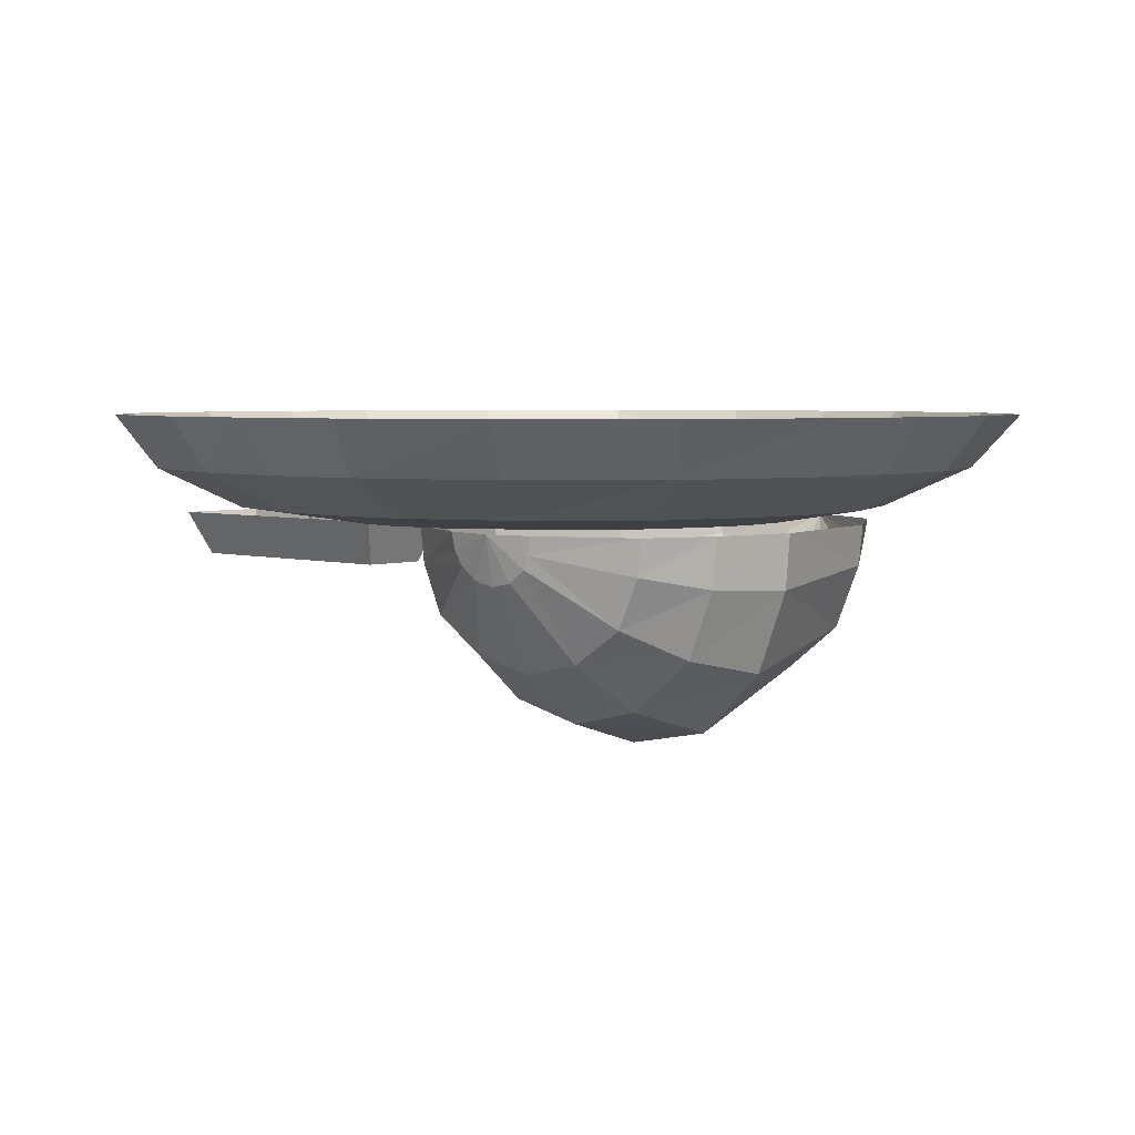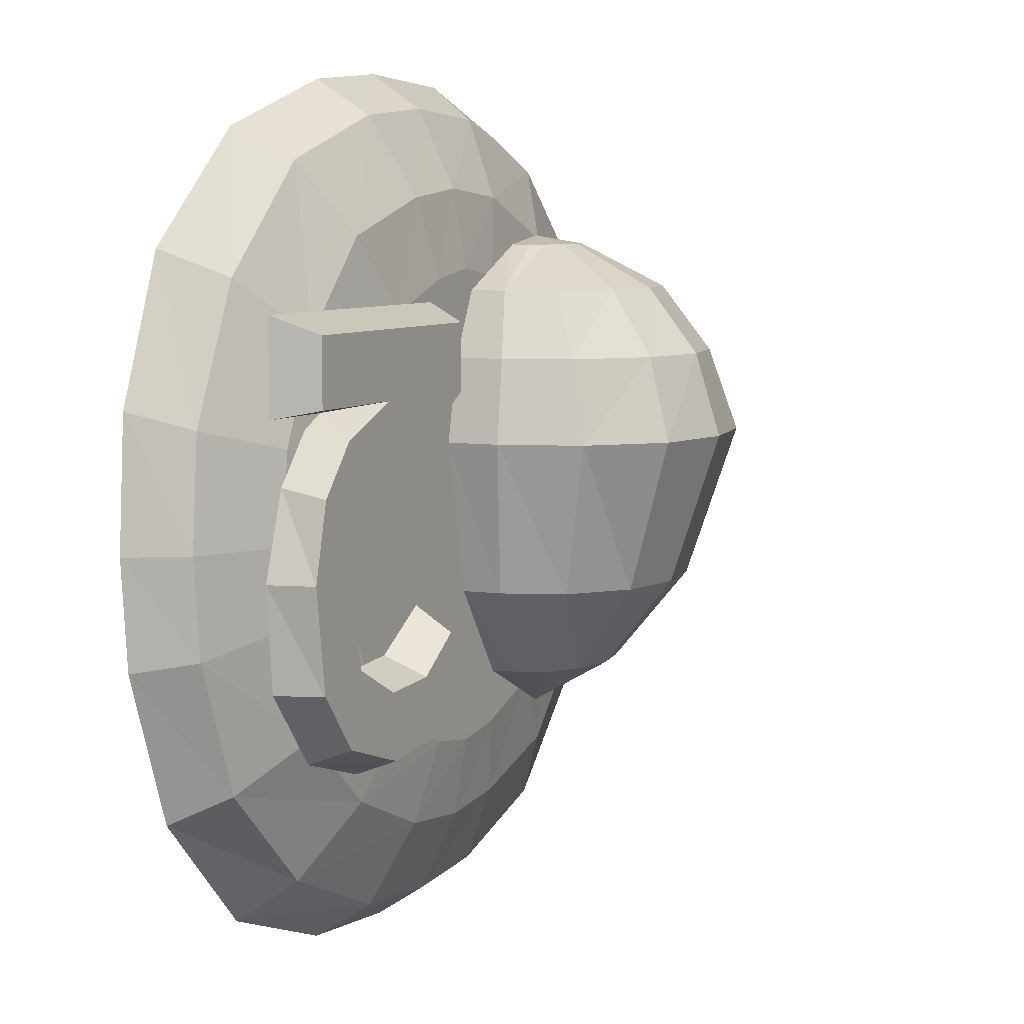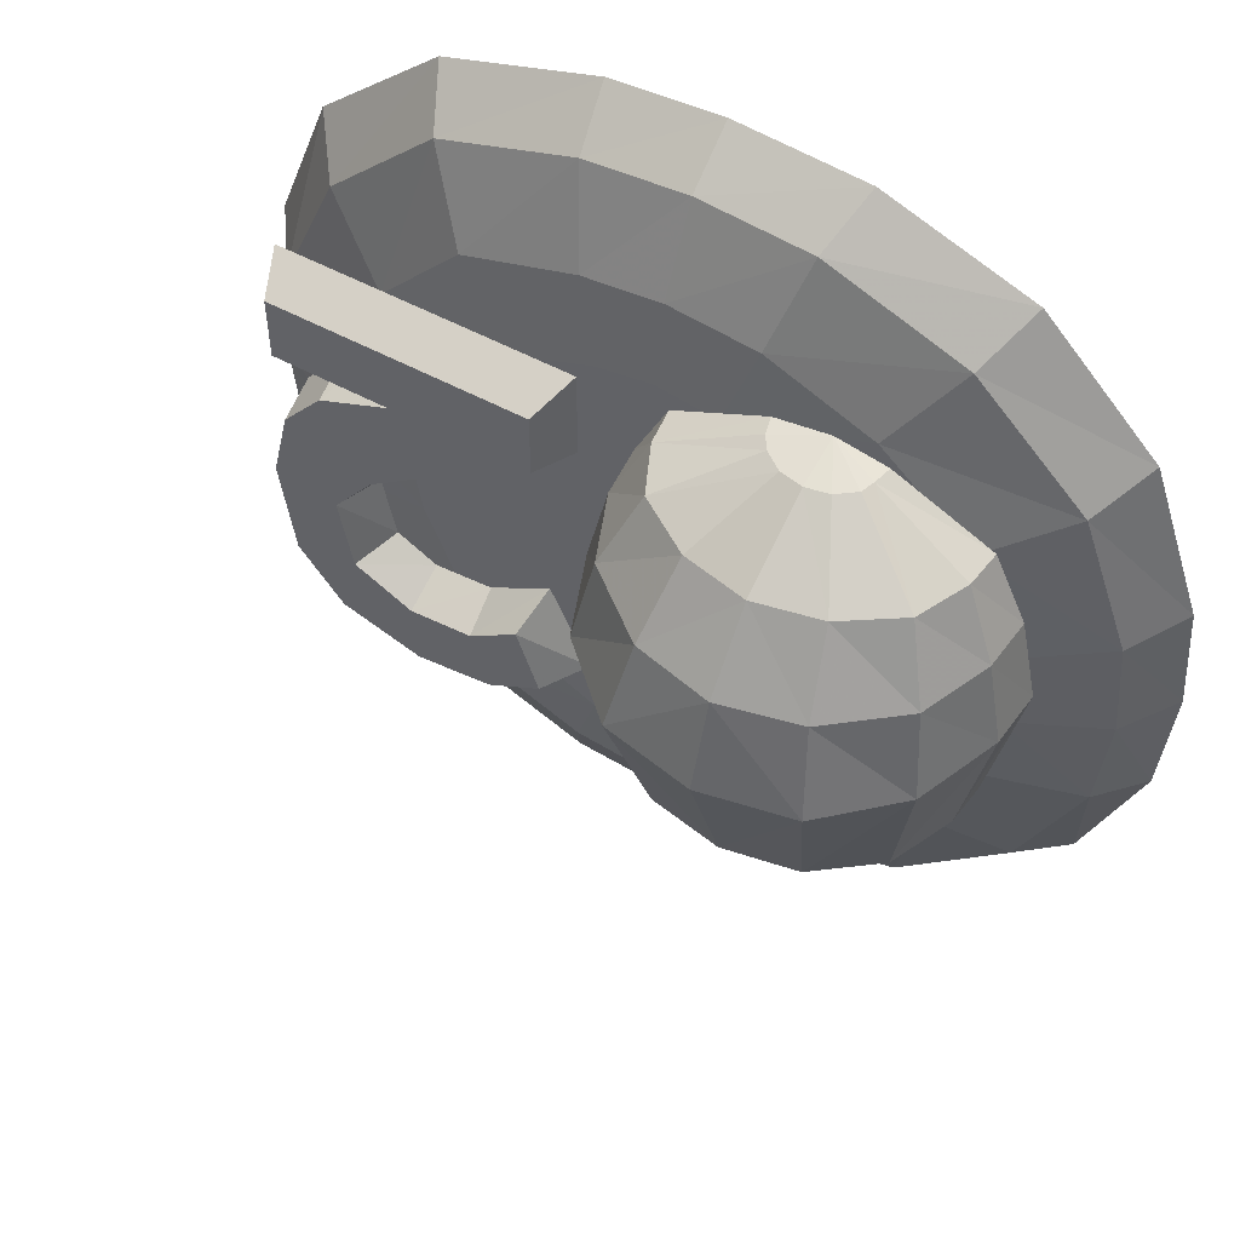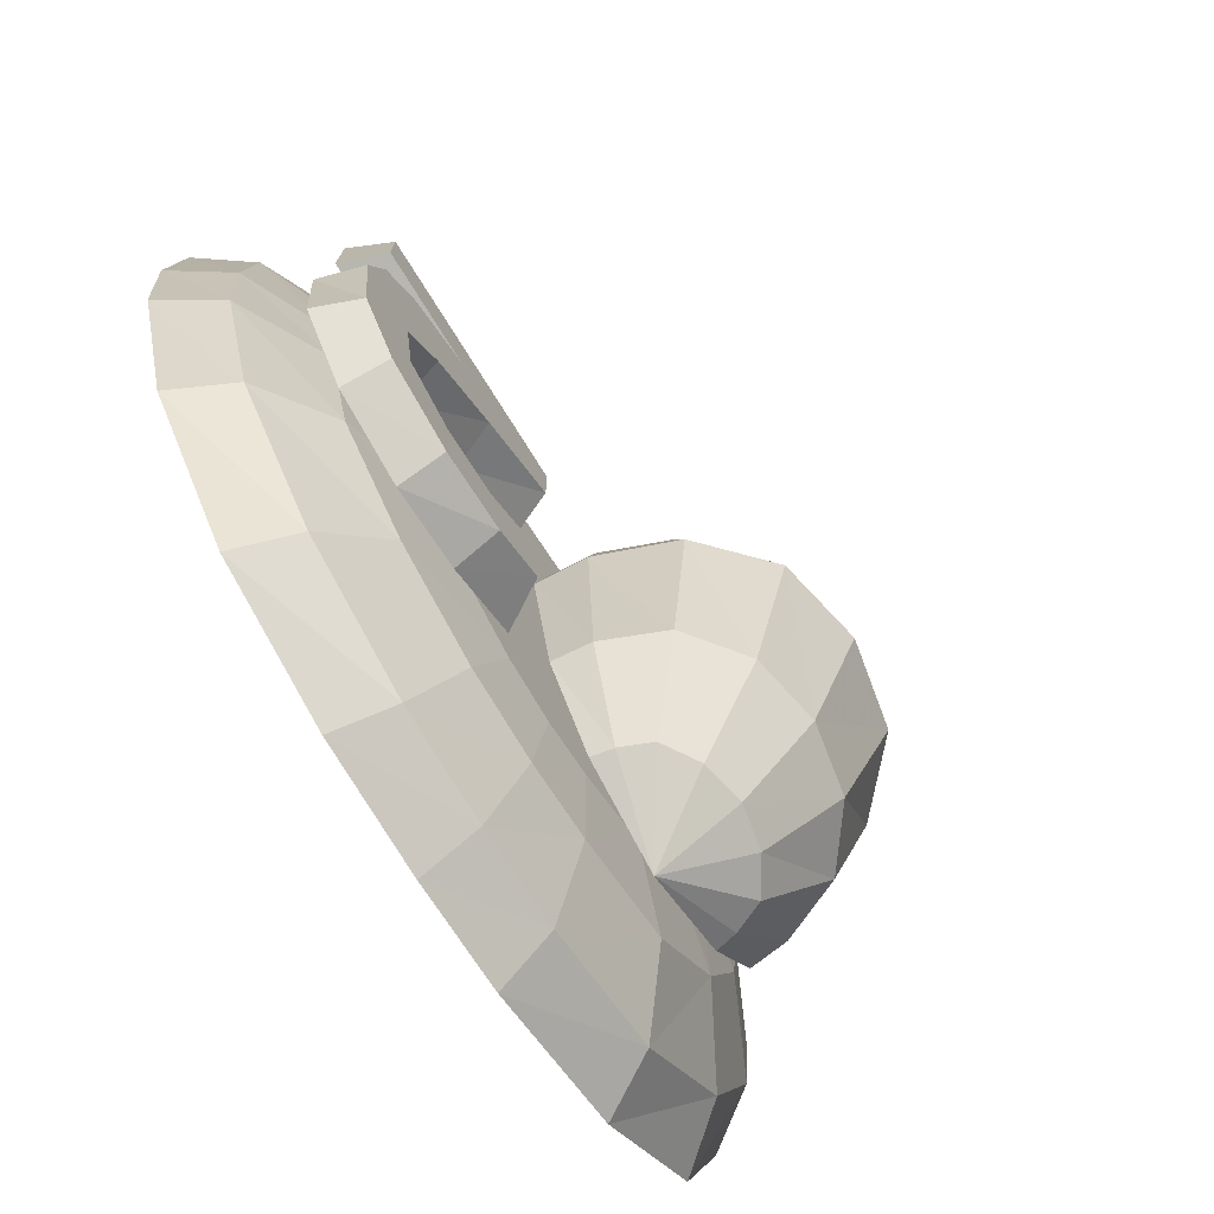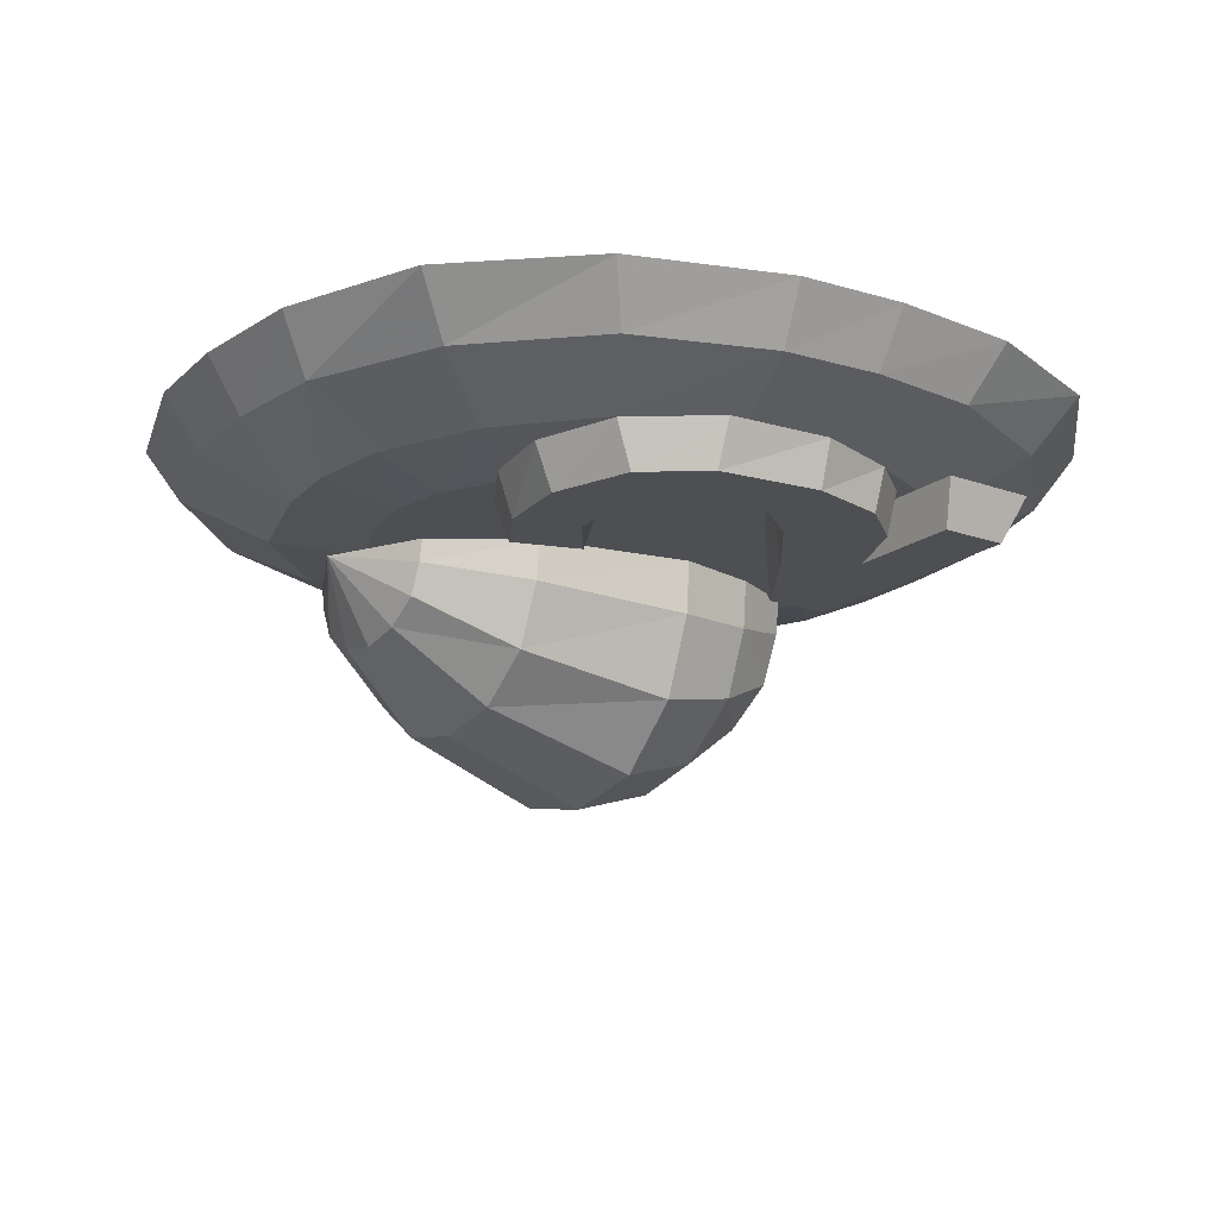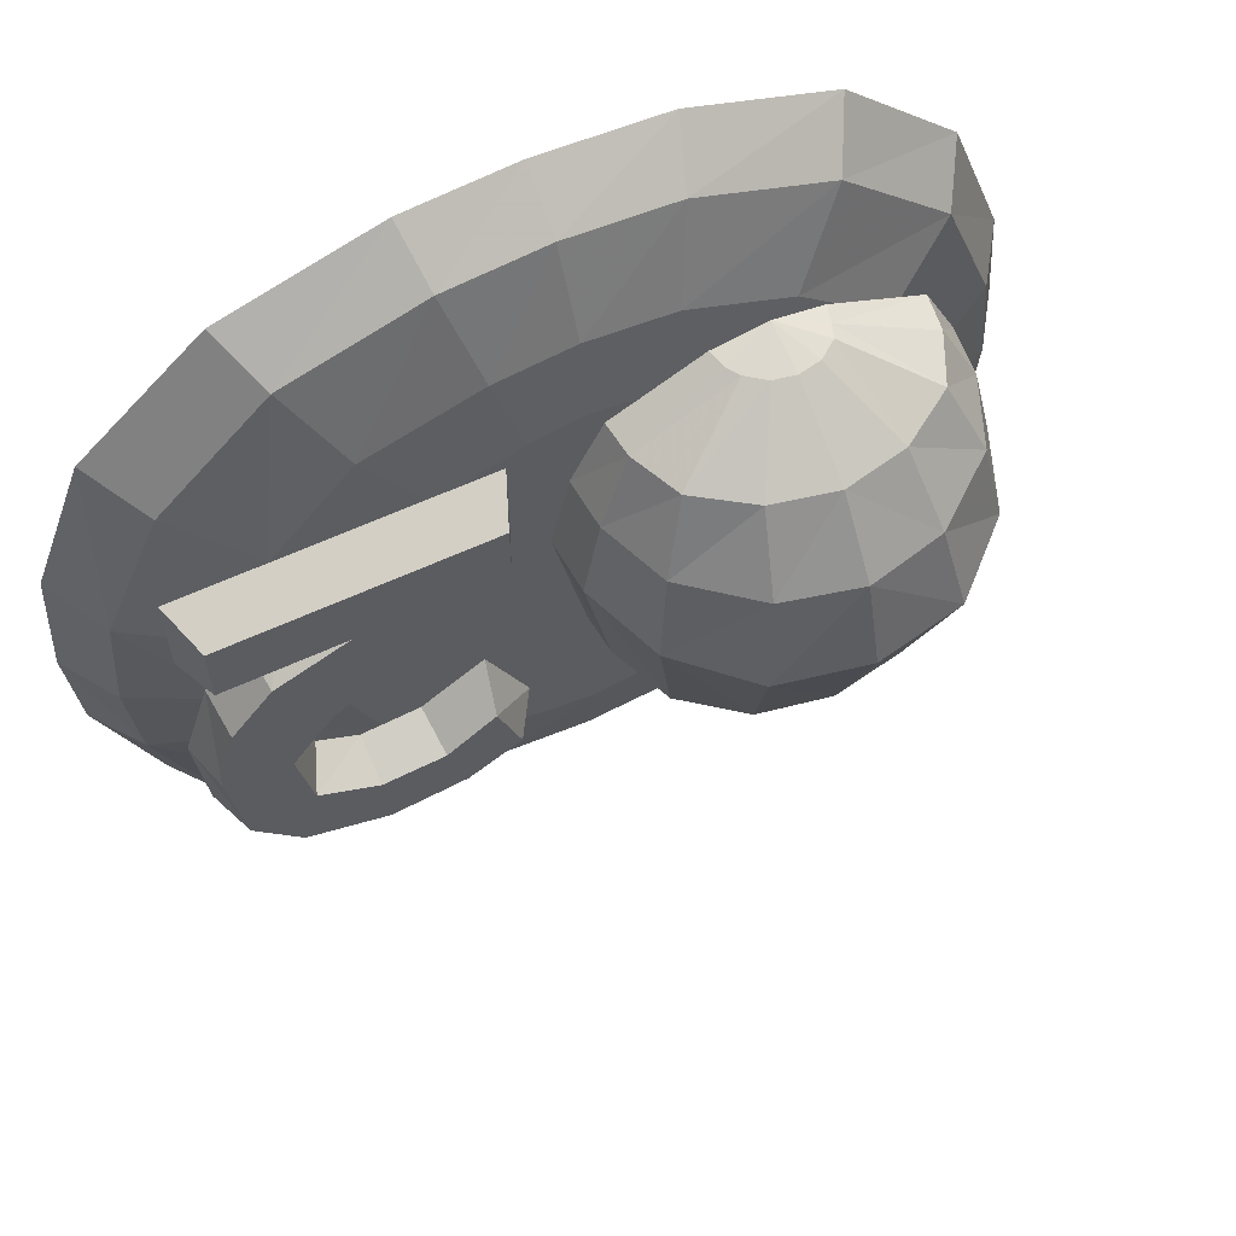
<metadata>
{"format":"obj","ext":"obj","renderer":"f3d","projection":"perspective","resolution":1024,"background":"white","views":[{"elev":4.3,"azim":-136.9,"up":"+Z"},{"elev":7.4,"azim":117.8,"up":"+Y"},{"elev":53.3,"azim":-149.8,"up":"+Y"},{"elev":-75.1,"azim":122.0,"up":"+Y"},{"elev":-17.7,"azim":54.9,"up":"+Z"},{"elev":61.9,"azim":154.9,"up":"+Y"}]}
</metadata>
<code>
v 0 0.7109 0.3359
v -0.1875 0.6953 0.3359
v -0.2188 0.7578 0.4297
v 0 0.7734 0.4297
v 0.1719 0.6953 0.3359
v 0.1328 0.5547 0.2656
v 0 0.5703 0.2656
v -0.1484 0.5547 0.2656
v -0.4219 0.6016 0.3359
v -0.4688 0.6641 0.4297
v -0.6094 0.4141 0.3359
v -0.6641 0.4609 0.4297
v -0.6953 0.1797 0.3359
v -0.7578 0.1953 0.4297
v -0.7109 0 0.3359
v -0.7734 0 0.4297
v -0.6953 -0.1875 0.3359
v -0.7578 -0.2188 0.4297
v -0.5938 -0.4219 0.3359
v -0.6641 -0.4688 0.4297
v -0.4062 -0.6172 0.3359
v -0.4531 -0.6641 0.4297
v -0.1719 -0.6953 0.3359
v -0.1875 -0.7578 0.4297
v 0 -0.7109 0.3359
v 0 -0.7734 0.4297
v 0.1875 -0.6953 0.3359
v 0.2188 -0.7578 0.4297
v 0.4219 -0.5938 0.3359
v 0.4688 -0.6641 0.4297
v 0.6094 -0.4062 0.3359
v 0.6641 -0.4531 0.4297
v 0.6953 -0.1719 0.3359
v 0.7578 -0.1875 0.4297
v 0.7109 0 0.3359
v 0.7734 0 0.4297
v 0.6953 0.1953 0.3359
v 0.7578 0.2266 0.4297
v 0.5938 0.4297 0.3359
v 0.6641 0.4766 0.4297
v 0.4062 0.6172 0.3359
v 0.4531 0.6719 0.4297
v 0.1875 0.7578 0.4297
v -0.3281 0.4766 0.2656
v -0.4844 0.3359 0.2656
v -0.5469 0.1406 0.2656
v -0.5625 0 0.2656
v -0.5469 -0.1484 0.2656
v -0.4688 -0.3281 0.2656
v -0.3281 -0.4844 0.2656
v -0.1328 -0.5469 0.2656
v 0 -0.5625 0.2656
v 0.1484 -0.5469 0.2656
v 0.3281 -0.4688 0.2656
v 0.4844 -0.3281 0.2656
v 0.5469 -0.1328 0.2656
v 0.5625 0 0.2656
v 0.5469 0.1562 0.2656
v 0.4688 0.3359 0.2656
v 0.3281 0.4922 0.2656
v 0.2344 0.3594 0.2422
v 0.09375 0.4141 0.2422
v 0 0.4297 0.2422
v -0.1016 0.4141 0.2422
v -0.2344 0.3438 0.2422
v -0.3516 0.2422 0.2422
v -0.4062 0.1016 0.2422
v -0.4219 0 0.2422
v -0.4062 -0.1016 0.2422
v -0.3359 -0.2344 0.2422
v -0.2344 -0.3516 0.2422
v -0.09375 -0.4062 0.2422
v 0 -0.4219 0.2422
v 0.1016 -0.4062 0.2422
v 0.2344 -0.3359 0.2422
v 0.3516 -0.2344 0.2422
v 0.4062 -0.09375 0.2422
v 0.4219 0 0.2422
v 0.4062 0.1094 0.2422
v 0.3359 0.2422 0.2422
v 0 0 0.2422
v -0.2734 0.2734 -0.08594
v -0.2734 0.125 -0.1328
v -0.4297 0.125 -0.1016
v -0.4062 0.2734 -0.05469
v -0.2734 0.3906 0.007812
v -0.1406 0.2734 -0.05469
v -0.1172 0.125 -0.1016
v -0.2734 -0.1484 -0.03906
v -0.3984 -0.1484 -0.01562
v -0.5469 0.125 0.007812
v -0.5234 0.2734 0.03906
v -0.3828 0.3906 0.03125
v -0.2734 0.4688 0.1562
v -0.1641 0.3906 0.03125
v -0.02344 0.2734 0.03906
v 0 0.125 0.007812
v -0.1484 -0.1484 -0.01562
v -0.2734 -0.3125 0.09375
v -0.3516 -0.3125 0.1094
v -0.5 -0.1484 0.0625
v -0.6016 0.125 0.1484
v -0.5703 0.2734 0.1562
v -0.4766 0.3906 0.09375
v -0.3438 0.4688 0.1875
v -0.3125 0.4688 0.1641
v -0.2734 0.4844 0.2422
v -0.2344 0.4688 0.1641
v -0.07031 0.3906 0.09375
v 0.02344 0.2734 0.1562
v 0.05469 0.125 0.1484
v -0.04688 -0.1484 0.0625
v -0.1953 -0.3125 0.1094
v -0.2734 -0.3984 0.2422
v -0.4141 -0.3125 0.1484
v -0.5469 -0.1484 0.1719
v -0.6094 0.125 0.2422
v -0.5781 0.2734 0.2422
v -0.5156 0.3906 0.1797
v -0.3516 0.4688 0.2109
v -0.3594 0.4688 0.2422
v -0.5234 0.3906 0.2422
v -0.4375 -0.3125 0.2031
v -0.5547 -0.1484 0.2422
v -0.4453 -0.3125 0.2422
v -0.2031 0.4688 0.1875
v -0.03125 0.3906 0.1797
v 0.03125 0.2734 0.2422
v 0.0625 0.125 0.2422
v 0 -0.1484 0.1719
v -0.1328 -0.3125 0.1484
v -0.1094 -0.3125 0.2031
v -0.1016 -0.3125 0.2422
v 0.007812 -0.1484 0.2422
v -0.1875 0.4688 0.2109
v -0.1797 0.4688 0.2422
v -0.02344 0.3906 0.2422
v 0.1953 -0.1875 0.1641
v 0.2812 -0.25 0.1641
v 0.25 -0.3594 0.1641
v 0.1562 -0.3047 0.1641
v 0.1094 -0.3047 0.2422
v 0.1797 -0.1484 0.2422
v 0.2891 -0.2188 0.2422
v 0.3906 -0.2578 0.1641
v 0.3828 -0.375 0.1641
v 0.3828 -0.4062 0.2422
v 0.2422 -0.3828 0.2422
v 0.4922 -0.2031 0.1641
v 0.5234 -0.3281 0.1641
v 0.5312 -0.3594 0.2422
v 0.6016 -0.2266 0.1641
v 0.625 -0.04688 0.1641
v 0.6484 -0.04688 0.2422
v 0.6328 -0.2266 0.2422
v 0.5156 -0.07031 0.1641
v 0.5938 0.08594 0.1641
v 0.6016 0.1016 0.2422
v 0.4453 0.02344 0.1641
v 0.5234 0.1719 0.1641
v 0.5312 0.1875 0.2422
v 0.3125 0.125 0.1641
v 0.3984 0.2266 0.1641
v 0.4844 0.2109 0.2422
v 0.1562 0.2266 0.1641
v 0.1562 0.3438 0.1641
v 0.6016 0.3438 0.1641
v 0.6016 0.2266 0.1641
v 0.6328 0.2109 0.2422
v 0.3906 -0.2266 0.2422
v 0.4609 -0.1875 0.2422
v 0.4844 -0.07031 0.2422
v 0.4219 0.01562 0.2422
v 0.2812 0.1172 0.2422
v 0.125 0.2109 0.2422
v 0.125 0.375 0.2422
v 0.6328 0.375 0.2422
f 1 2 3
f 1 3 4
f 1 4 5
f 2 9 10
f 2 10 3
f 9 11 12
f 9 12 10
f 11 13 14
f 11 14 12
f 13 15 16
f 13 16 14
f 15 17 18
f 15 18 16
f 17 19 20
f 17 20 18
f 19 21 22
f 19 22 20
f 21 23 24
f 21 24 22
f 23 25 26
f 23 26 24
f 25 27 28
f 25 28 26
f 27 29 30
f 27 30 28
f 29 31 32
f 29 32 30
f 31 33 34
f 31 34 32
f 33 35 36
f 33 36 34
f 35 37 38
f 35 38 36
f 37 39 40
f 37 40 38
f 39 41 42
f 39 42 40
f 41 5 43
f 41 43 42
f 5 4 43
f 1 5 6
f 1 6 7
f 1 7 2
f 2 7 8
f 2 8 9
f 9 8 44
f 9 44 11
f 11 44 45
f 11 45 13
f 13 45 46
f 13 46 15
f 15 46 47
f 15 47 17
f 17 47 48
f 17 48 19
f 19 48 49
f 19 49 21
f 21 49 50
f 21 50 23
f 23 50 51
f 23 51 25
f 25 51 52
f 25 52 27
f 27 52 53
f 27 53 29
f 29 53 54
f 29 54 31
f 31 54 55
f 31 55 33
f 33 55 56
f 33 56 35
f 35 56 57
f 35 57 37
f 37 57 58
f 37 58 39
f 39 58 59
f 39 59 41
f 41 59 60
f 41 60 5
f 5 60 6
f 6 60 61
f 6 61 62
f 6 62 7
f 7 62 63
f 7 63 8
f 8 63 64
f 8 64 44
f 44 64 65
f 44 65 45
f 45 65 66
f 45 66 46
f 46 66 67
f 46 67 47
f 47 67 68
f 47 68 48
f 48 68 69
f 48 69 49
f 49 69 70
f 49 70 50
f 50 70 71
f 50 71 51
f 51 71 72
f 51 72 52
f 52 72 73
f 52 73 53
f 53 73 74
f 53 74 54
f 54 74 75
f 54 75 55
f 55 75 76
f 55 76 56
f 56 76 77
f 56 77 57
f 57 77 78
f 57 78 58
f 58 78 79
f 58 79 59
f 59 79 80
f 59 80 60
f 60 80 61
f 61 80 81
f 61 81 62
f 62 81 63
f 63 81 64
f 64 81 65
f 65 81 66
f 66 81 67
f 67 81 68
f 68 81 69
f 69 81 70
f 70 81 71
f 71 81 72
f 72 81 73
f 73 81 74
f 74 81 75
f 75 81 76
f 76 81 77
f 77 81 78
f 78 81 79
f 79 81 80
f 82 83 84
f 82 84 85
f 82 85 86
f 82 86 87
f 82 87 88
f 82 88 83
f 83 88 89
f 83 89 84
f 84 89 90
f 85 93 86
f 86 93 94
f 86 94 95
f 86 95 87
f 88 98 89
f 89 98 99
f 89 99 90
f 90 99 100
f 93 106 94
f 94 106 107
f 94 107 108
f 94 108 95
f 98 113 99
f 99 113 114
f 99 114 100
f 84 90 91
f 84 91 85
f 85 91 92
f 85 92 93
f 87 95 96
f 87 96 97
f 87 97 88
f 88 97 98
f 90 100 101
f 90 101 91
f 92 104 93
f 93 104 105
f 93 105 106
f 95 108 109
f 95 109 96
f 97 112 98
f 98 112 113
f 100 114 115
f 100 115 101
f 105 107 106
f 107 126 108
f 108 126 109
f 112 131 113
f 113 131 114
f 91 101 102
f 91 102 92
f 92 102 103
f 92 103 104
f 96 109 110
f 96 110 111
f 96 111 97
f 97 111 112
f 101 115 116
f 101 116 102
f 103 119 104
f 104 119 120
f 104 120 105
f 105 120 107
f 115 123 116
f 115 114 123
f 109 126 127
f 109 127 110
f 111 130 112
f 112 130 131
f 114 131 132
f 107 135 126
f 126 135 127
f 130 132 131
f 102 116 117
f 102 117 103
f 103 117 118
f 103 118 119
f 120 121 107
f 121 120 122
f 122 120 119
f 122 119 118
f 116 123 124
f 116 124 117
f 123 114 125
f 123 125 124
f 110 127 128
f 110 128 129
f 110 129 111
f 111 129 130
f 114 132 133
f 133 132 134
f 134 132 130
f 134 130 129
f 127 135 136
f 127 136 137
f 127 137 128
f 135 107 136
f 138 139 140
f 138 140 141
f 139 145 146
f 139 146 140
f 145 149 150
f 145 150 146
f 152 150 149
f 152 149 153
f 149 156 153
f 153 156 157
f 156 159 157
f 157 159 160
f 159 162 160
f 160 162 163
f 162 165 163
f 163 165 166
f 163 166 167
f 163 167 168
f 138 141 142
f 138 142 143
f 138 143 139
f 139 143 144
f 139 144 145
f 140 146 147
f 140 147 148
f 140 148 141
f 141 148 142
f 146 150 151
f 146 151 147
f 152 153 154
f 152 154 155
f 152 155 150
f 150 155 151
f 153 157 158
f 153 158 154
f 157 160 161
f 157 161 158
f 160 163 164
f 160 164 161
f 163 168 169
f 163 169 164
f 145 144 170
f 145 170 149
f 149 170 171
f 149 171 156
f 156 171 172
f 156 172 159
f 159 172 173
f 159 173 162
f 162 173 174
f 162 174 165
f 165 174 175
f 165 175 166
f 166 175 176
f 166 176 167
f 167 176 177
f 167 177 168
f 168 177 169

</code>
